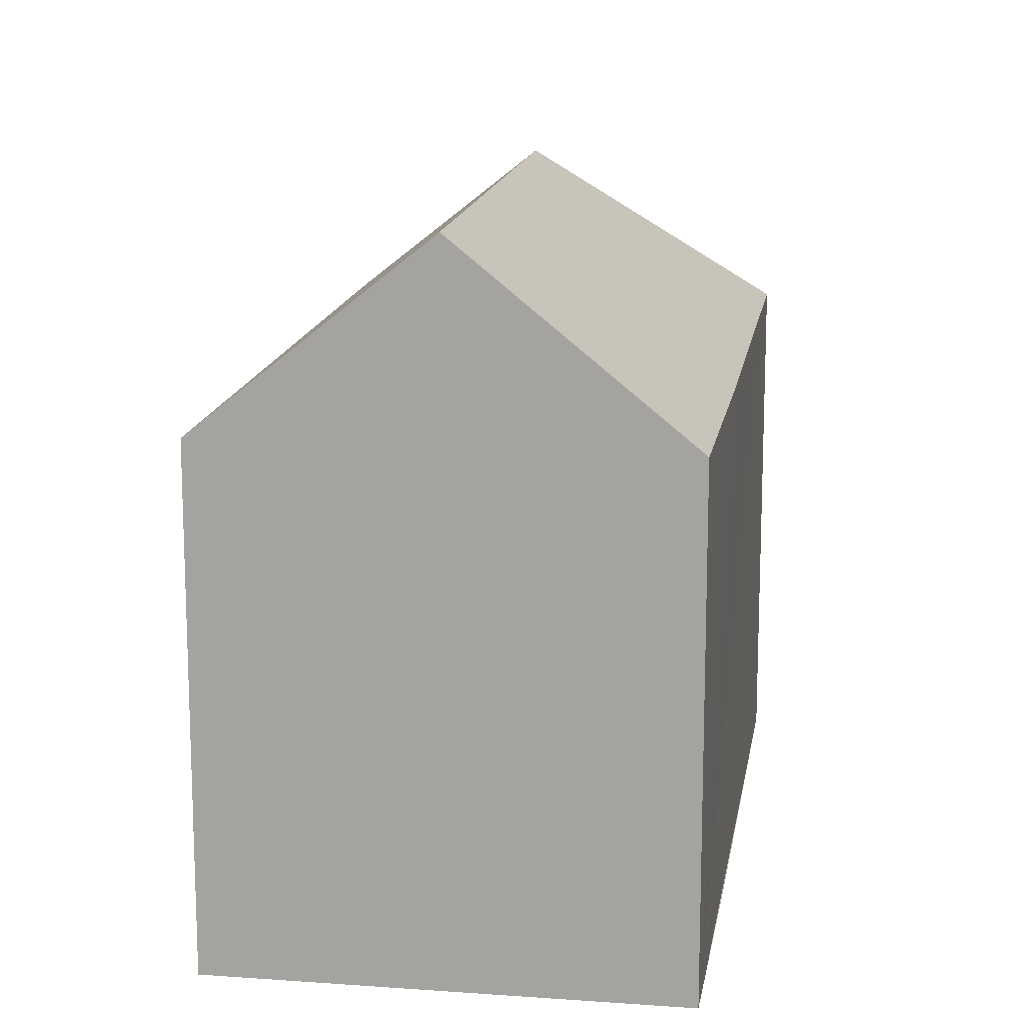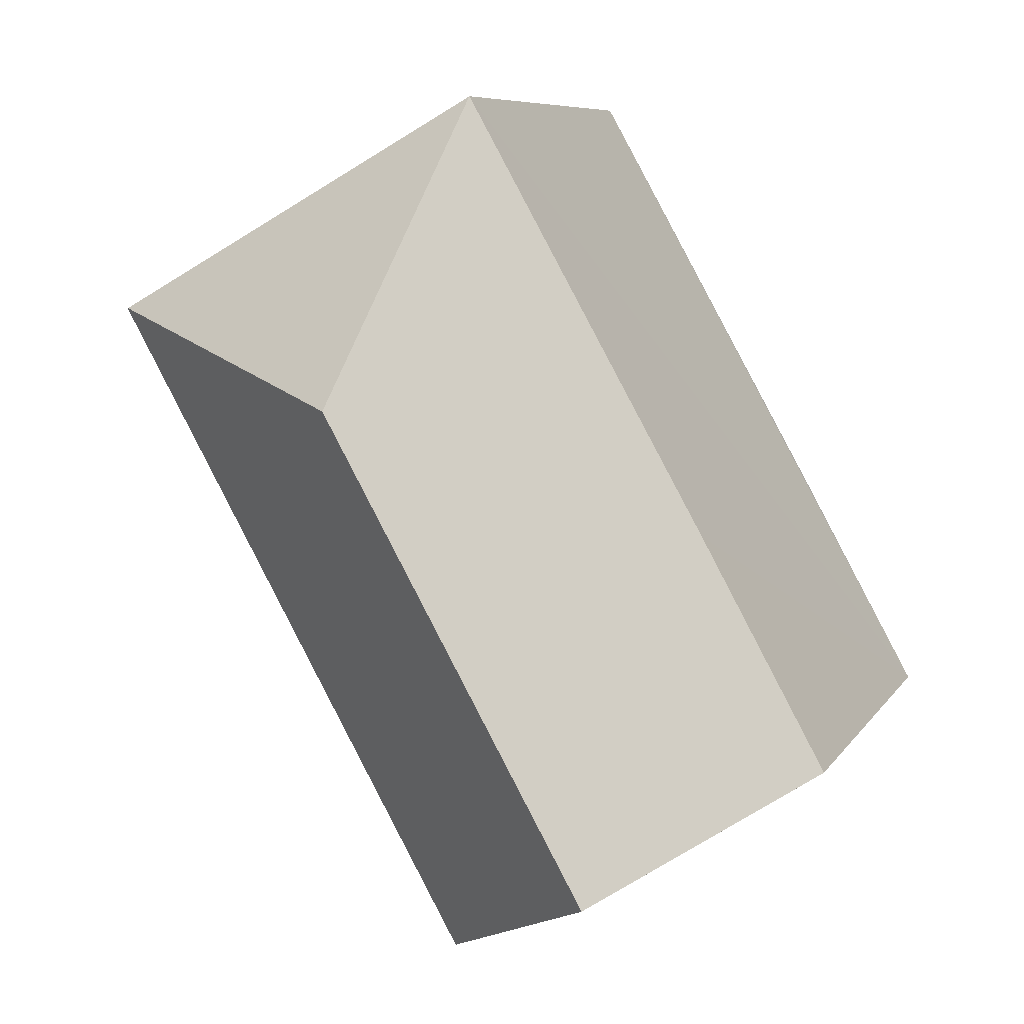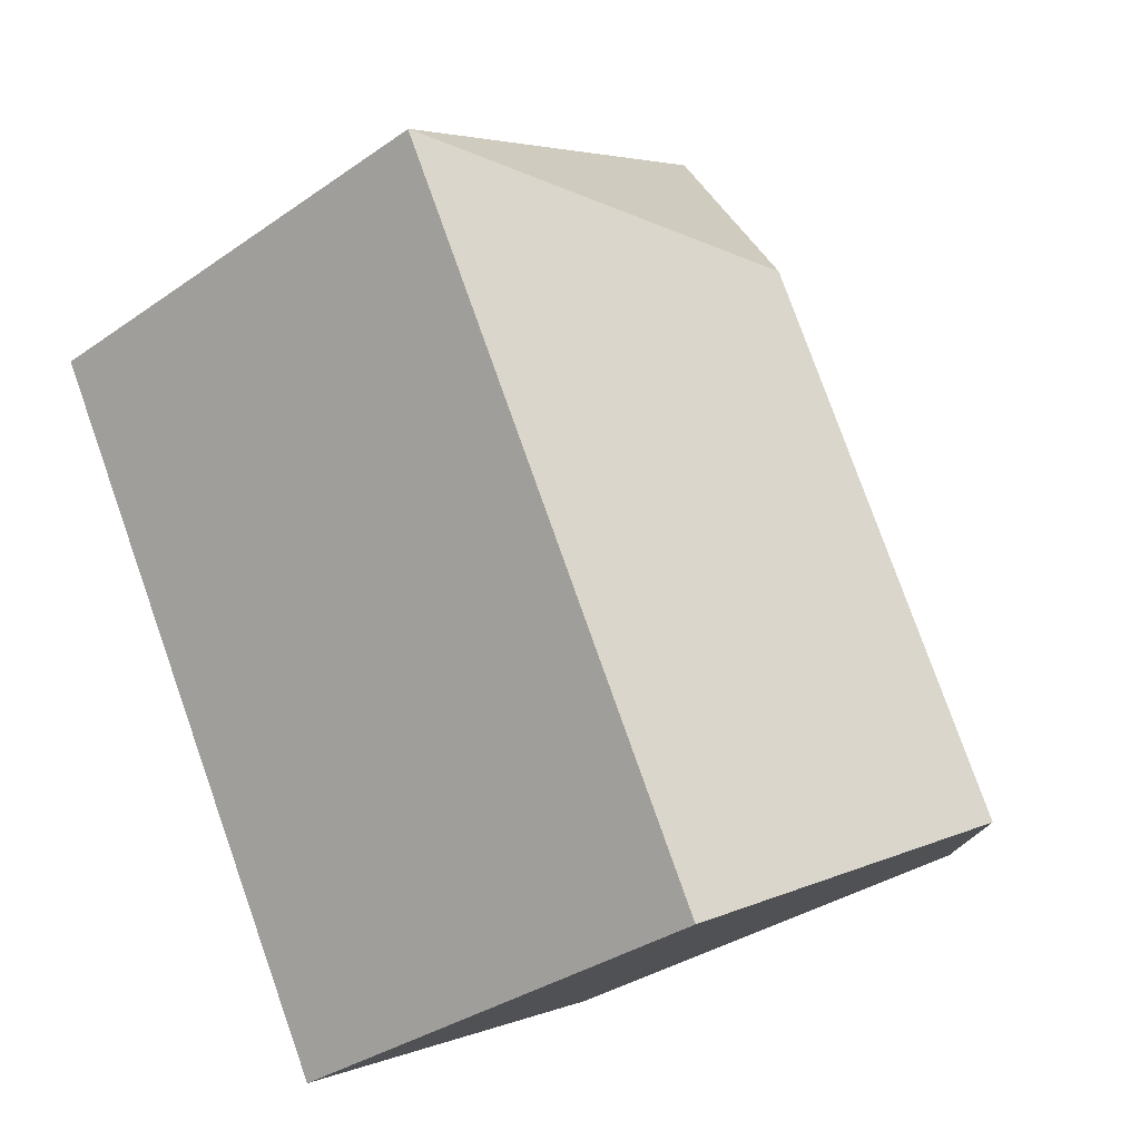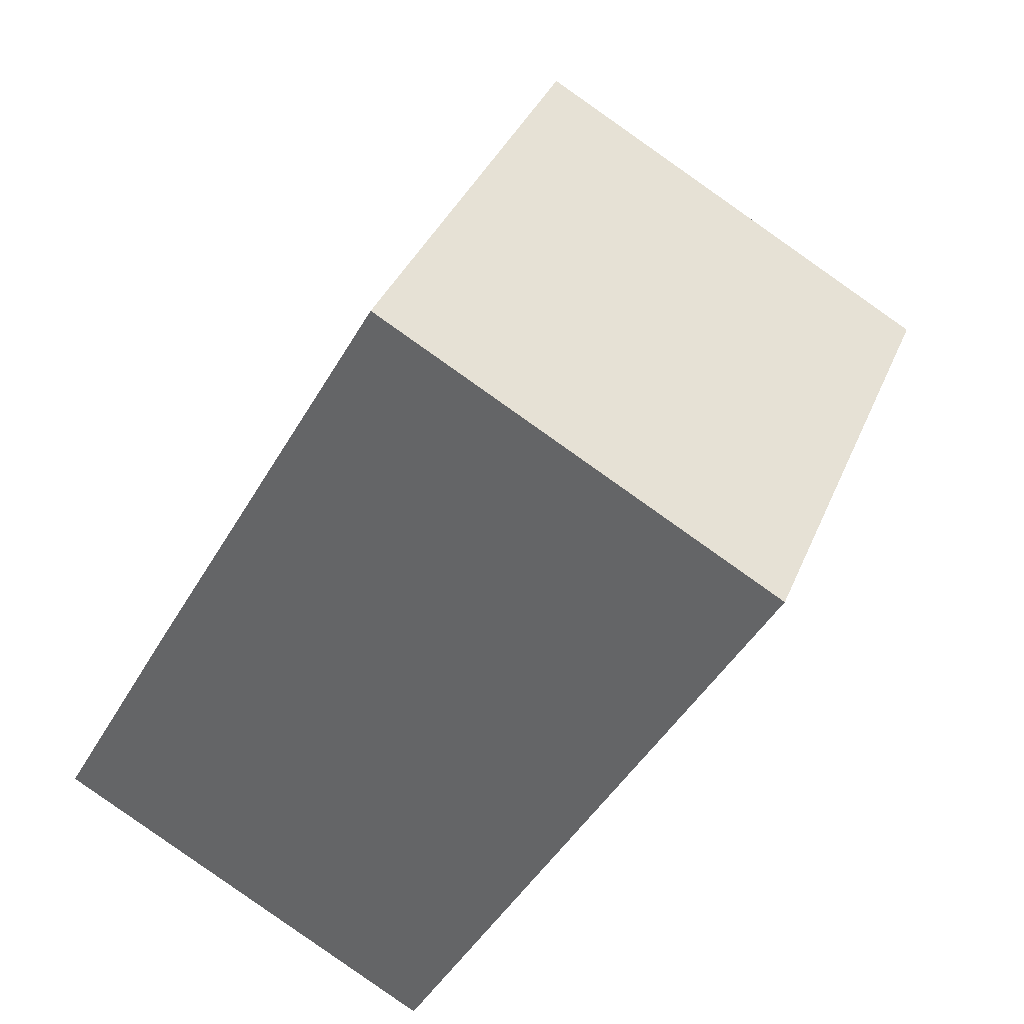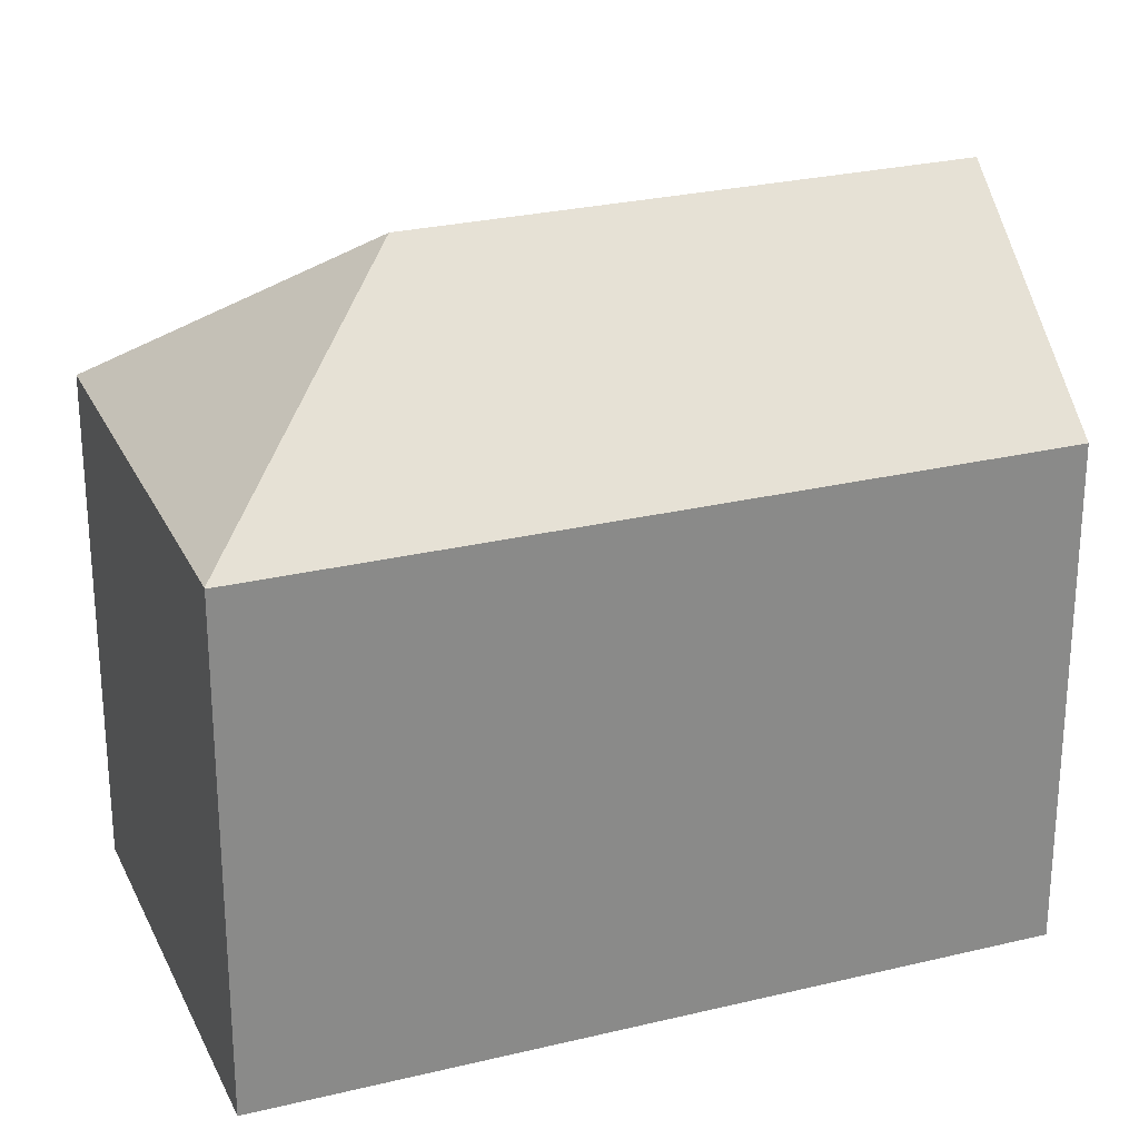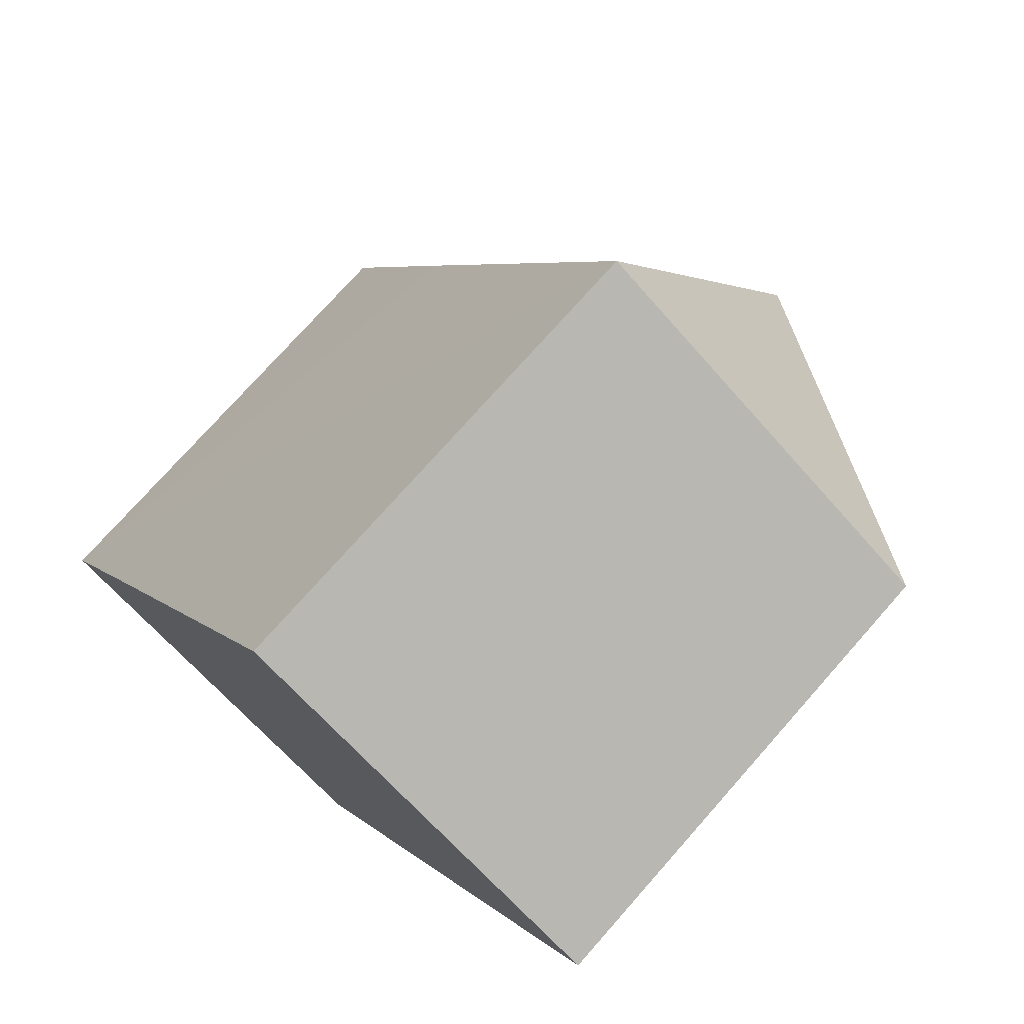
<metadata>
{"format":"obj","ext":"obj","renderer":"f3d","projection":"perspective","resolution":1024,"background":"white","views":[{"elev":14.9,"azim":-141.9,"up":"+Y"},{"elev":7.8,"azim":-161.0,"up":"+Z"},{"elev":-34.2,"azim":133.2,"up":"+Z"},{"elev":35.7,"azim":20.2,"up":"+Z"},{"elev":26.6,"azim":98.4,"up":"+Y"},{"elev":75.0,"azim":41.5,"up":"+Z"}]}
</metadata>
<code>
v  12.33 18.09 9.727
v  5.347 13.22 9.6
v  10.03 13.24 17.92
v  5.248 18.09 -2.934
v  5.262 13.22 9.45
v  4.376 13.22 7.875
v  4.287 13.22 7.717
v  3.44 13.21 6.212
v  0.813 13.23 1.468
v  0 13.24 8.106e-16
v  0.384 13.59 -0.215
v  20.49 13.26 12.03
v  20.5 13.24 12.02
v  11.32 13.23 -4.406
v  10.5 13.23 -5.871
v  10.12 13.59 -5.656
v  0 0 0
v  0.813 -8.989e-17 1.468
v  10.03 -1.097e-15 17.92
v  5.347 -5.878e-16 9.6
v  3.44 -3.804e-16 6.212
v  4.376 -4.822e-16 7.875
v  4.287 -4.725e-16 7.717
v  5.262 -5.786e-16 9.45
v  20.49 -7.367e-16 12.03
v  20.5 -7.362e-16 12.02
v  11.32 2.698e-16 -4.406
v  10.5 3.595e-16 -5.871
v  10.12 3.463e-16 -5.656
v  5.248 1.797e-16 -2.934
v  0.384 1.317e-17 -0.215
g defaultobject
f 1 2 3
f 2 1 4
f 2 4 5
f 5 4 6
f 6 4 7
f 7 4 8
f 8 4 9
f 9 4 10
f 10 4 11
f 1 3 12
f 13 1 12
f 1 13 14
f 1 14 4
f 4 14 15
f 4 15 16
f 17 9 10
f 9 17 8
f 8 17 7
f 7 17 6
f 6 17 5
f 5 17 2
f 2 17 3
f 3 17 18
f 3 18 19
f 19 18 20
f 20 18 21
f 20 21 22
f 22 21 23
f 20 22 24
f 3 25 12
f 25 3 19
f 25 13 12
f 13 25 26
f 26 14 13
f 14 26 27
f 14 27 15
f 15 27 28
f 16 11 4
f 11 16 15
f 11 15 28
f 11 28 10
f 10 28 17
f 17 28 29
f 17 29 30
f 17 30 31
f 27 29 28
f 29 27 30
f 30 27 26
f 30 26 31
f 31 26 17
f 17 26 18
f 18 26 21
f 21 26 25
f 21 25 20
f 20 25 19
f 21 20 22
f 21 22 23
f 22 20 24

</code>
